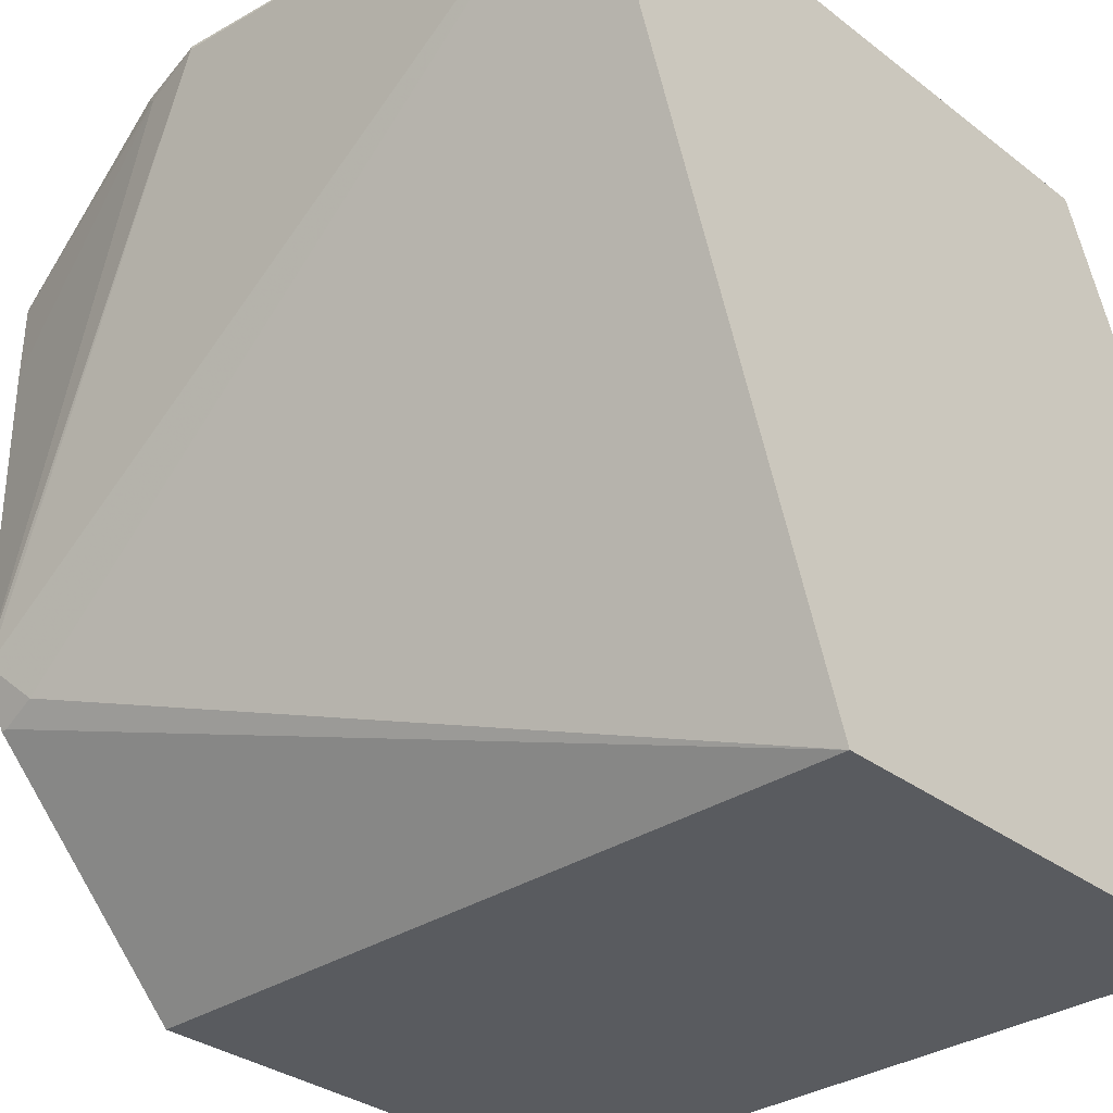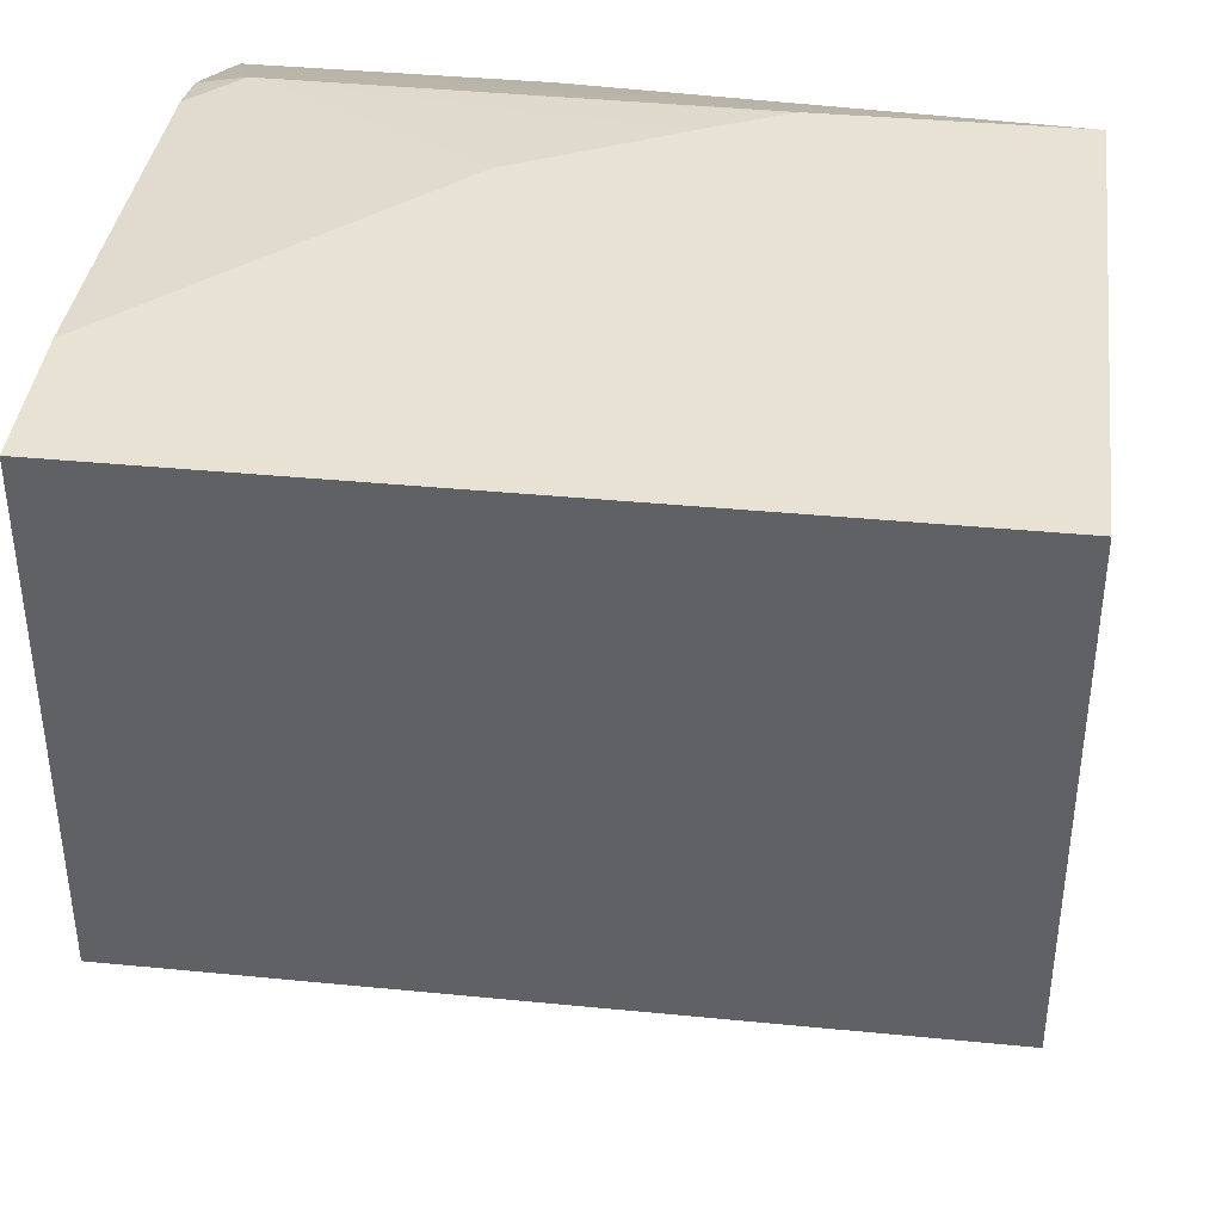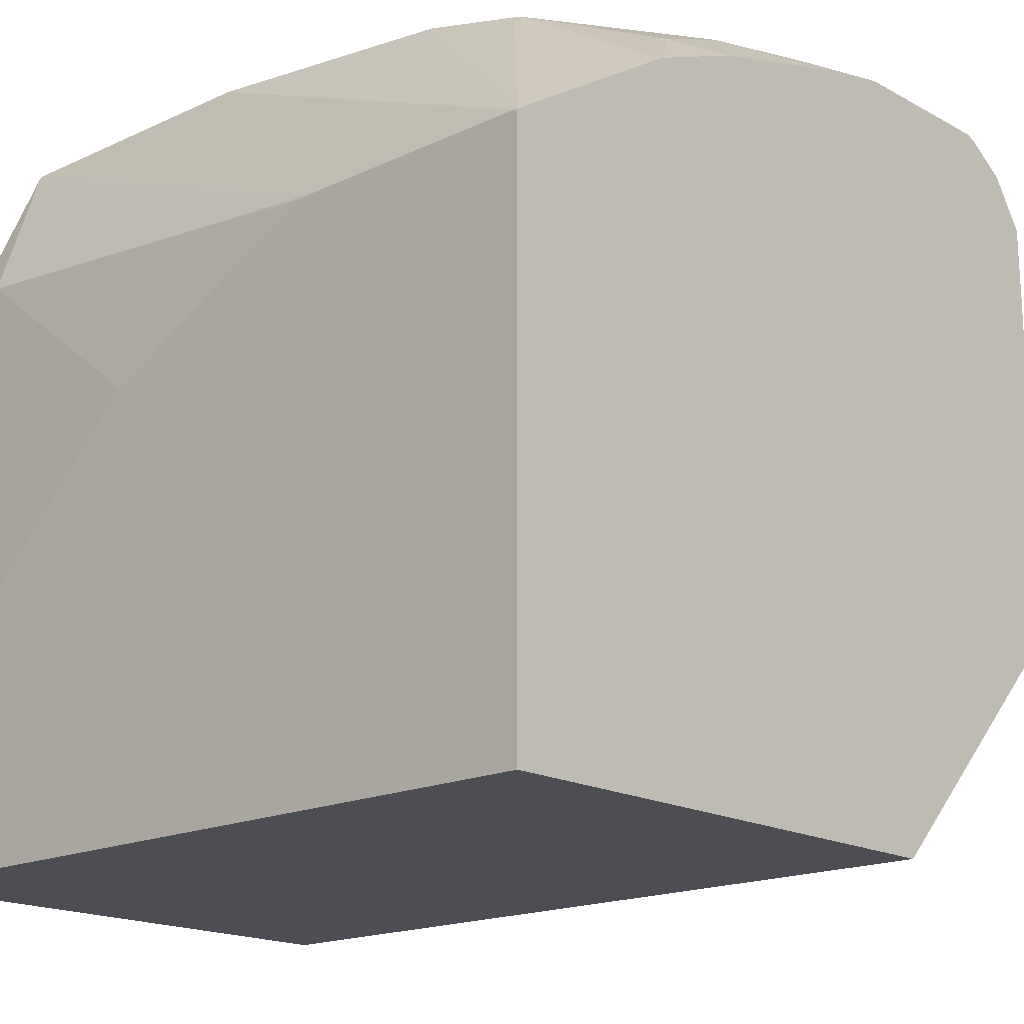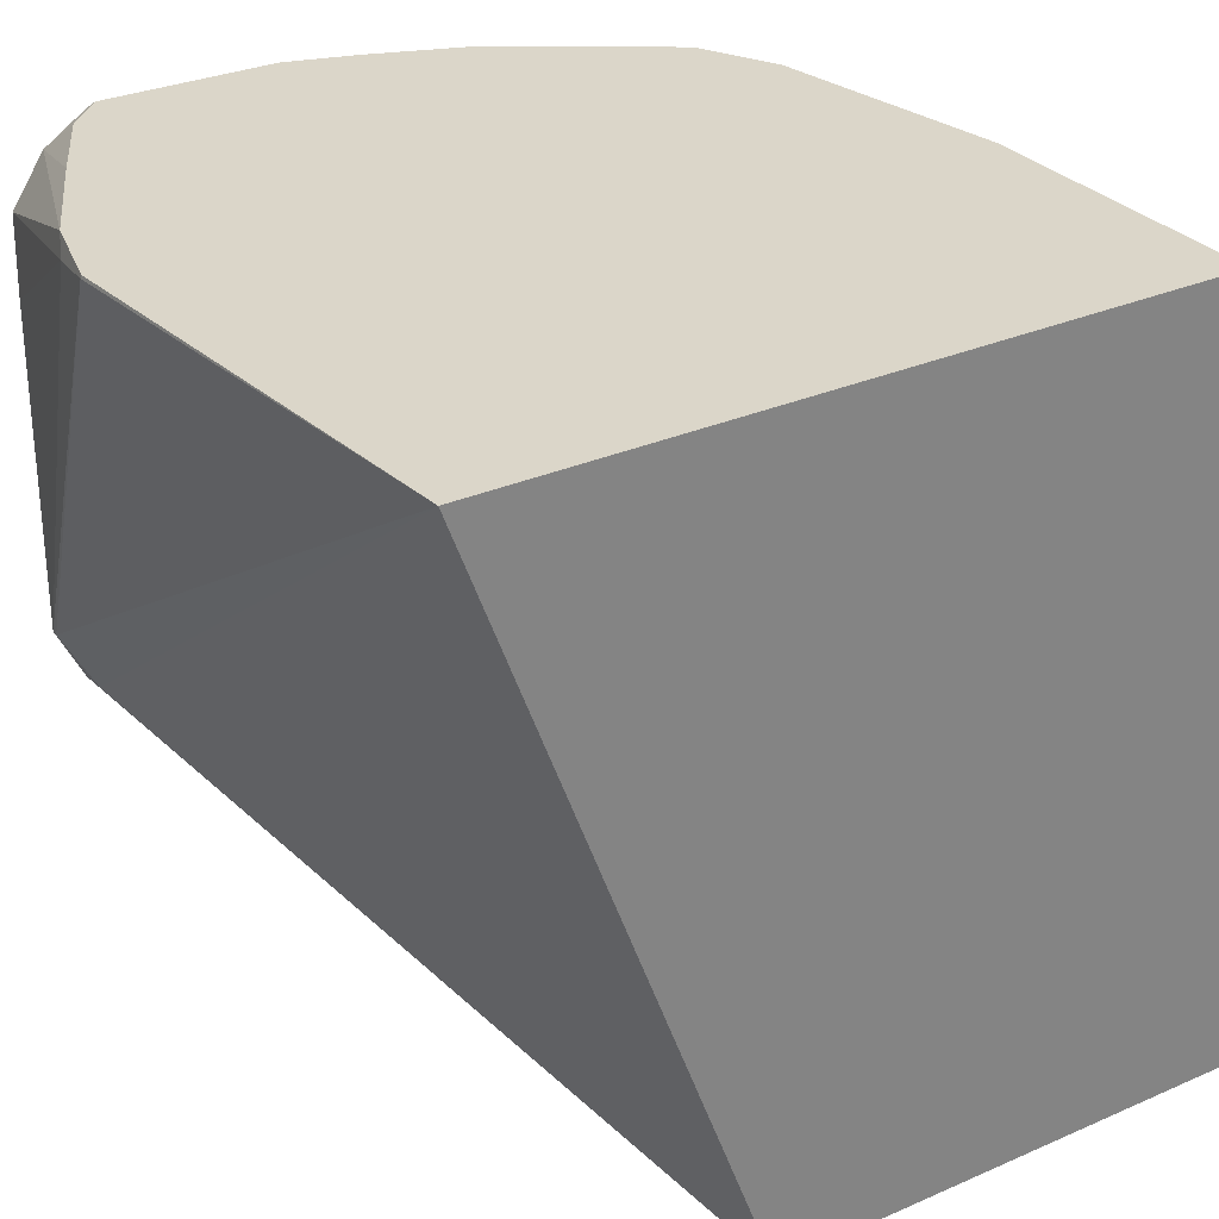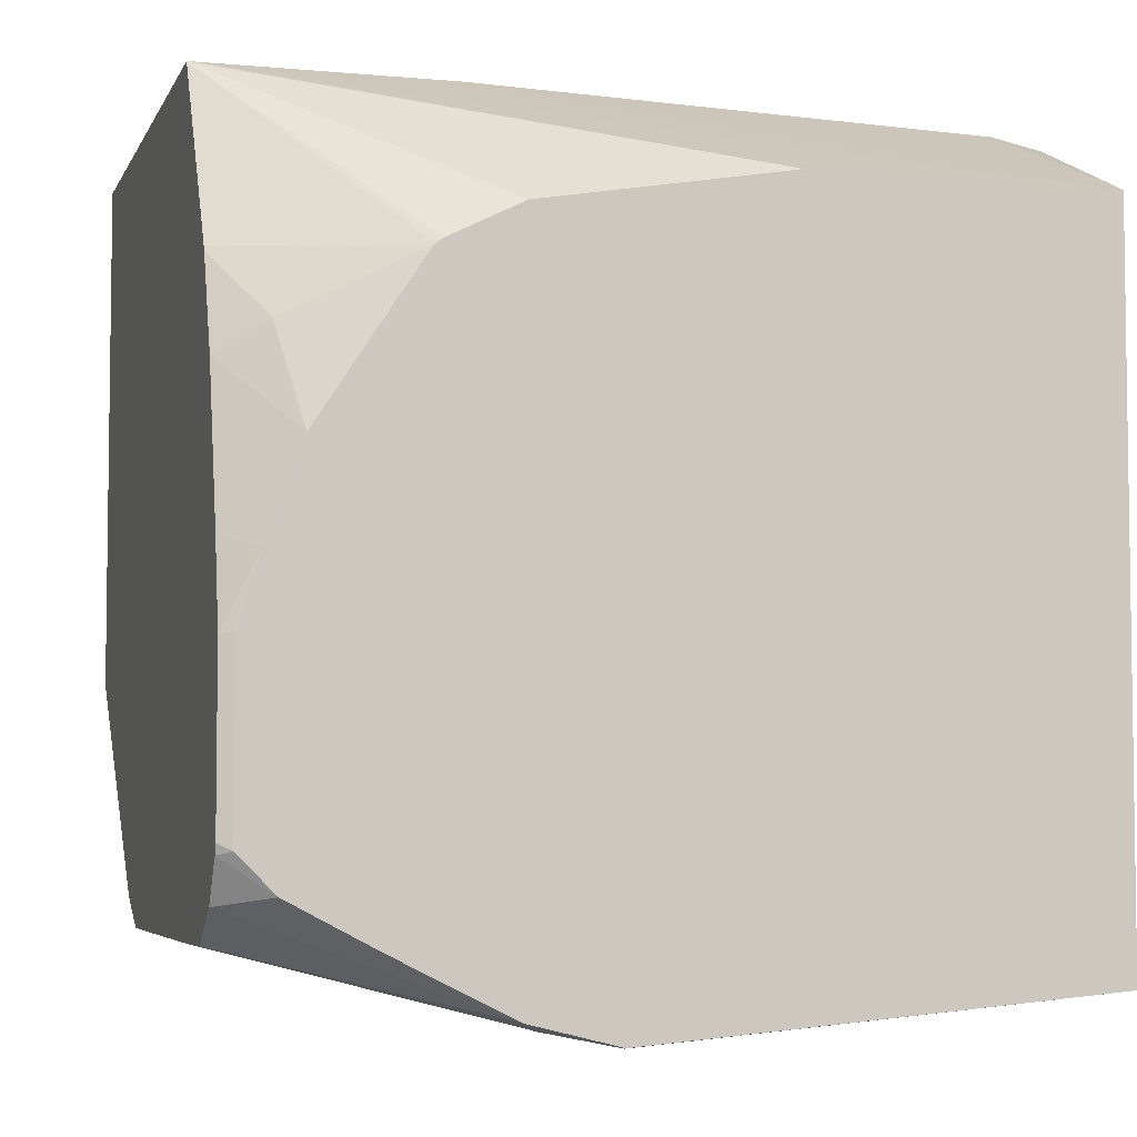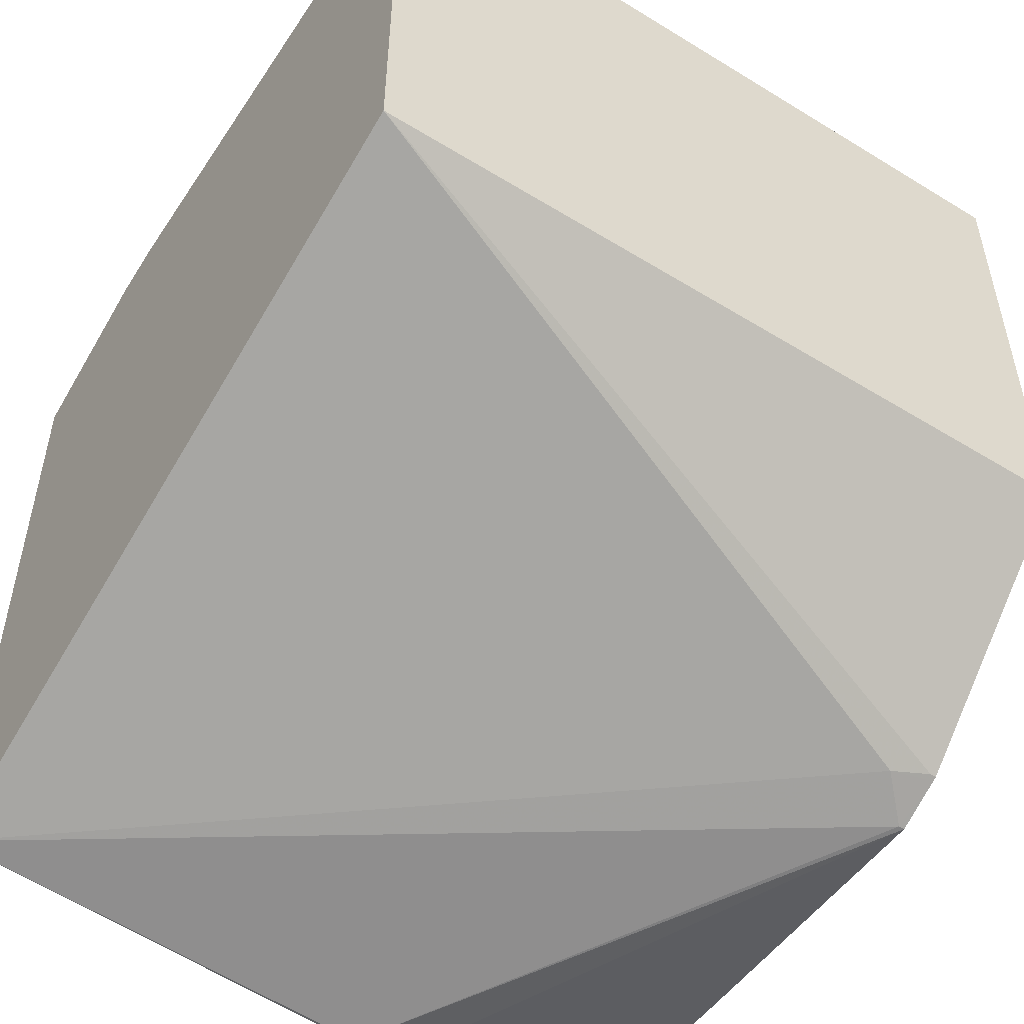
<metadata>
{"format":"obj","ext":"obj","renderer":"f3d","projection":"perspective","resolution":1024,"background":"white","views":[{"elev":-32.0,"azim":43.2,"up":"+Z"},{"elev":39.7,"azim":-173.2,"up":"+Y"},{"elev":-17.4,"azim":-137.4,"up":"+Z"},{"elev":29.8,"azim":57.2,"up":"+Z"},{"elev":-5.0,"azim":-15.9,"up":"+Y"},{"elev":-51.5,"azim":146.4,"up":"+Y"}]}
</metadata>
<code>
v 0.6082 -0.1643 -0.1436
v 0.4428 -0.1643 -0.1436
v 0.6082 -0.1643 -0.1126
v 0.6082 -0.2733 -0.1436
v 0.4428 -0.1643 -0.02885
v 0.4428 -0.2738 -0.1436
v 0.547 -0.1643 -0.05376
v 0.5979 -0.1708 -0.01709
v 0.6082 -0.1708 -0.02736
v 0.6082 -0.3334 0.01776
v 0.4527 -0.3203 -0.09395
v 0.4442 -0.3189 -0.09679
v 0.4428 -0.1644 -0.02858
v 0.444 -0.1643 -0.02858
v 0.4428 -0.3189 -0.09679
v 0.5129 -0.1643 -0.03668
v 0.6082 -0.1734 -0.01581
v 0.4968 -0.1643 -0.02919
v 0.4954 -0.1643 -0.02889
v 0.6082 -0.1883 0.01776
v 0.6082 -0.1879 0.01708
v 0.5126 -0.3415 0.01776
v 0.5125 -0.3417 0.01708
v 0.4442 -0.3246 -0.0854
v 0.4428 -0.3193 -0.09588
v 0.4428 -0.2025 -0.004975
v 0.479 -0.2053 0.01776
v 0.4803 -0.2043 0.01776
v 0.4954 -0.1968 0.01776
v 0.546 -0.1883 0.01776
v 0.4947 -0.337 0.01776
v 0.4983 -0.3388 0.01423
v 0.4428 -0.3246 -0.0854
v 0.4428 -0.2035 -0.004391
v 0.4787 -0.2057 0.01776
v 0.4777 -0.3285 0.01776
v 0.4428 -0.3175 0.00997
v 0.4428 -0.3232 0.001376
v 0.4428 -0.3243 -0.0002832
v 0.4428 -0.3246 -0.01709
v 0.4428 -0.2044 -0.003933
v 0.4527 -0.2178 0.008532
v 0.4571 -0.2385 0.01776
v 0.4711 -0.3252 0.01776
v 0.453 -0.3157 0.01776
v 0.4428 -0.3089 0.01569
v 0.4428 -0.224 0.003919
v 0.4428 -0.2537 0.01212
v 0.4428 -0.2557 0.01262
v 0.4498 -0.258 0.01776
v 0.4455 -0.3082 0.01776
v 0.4428 -0.3068 0.01638
v 0.4428 -0.2726 0.01638
v 0.4455 -0.272 0.01776
f 13 27 28
f 13 28 29
f 13 29 30
f 13 26 27
f 10 28 27
f 14 30 20
f 14 20 19
f 12 25 15
f 22 31 23
f 13 30 14
f 11 25 12
f 10 35 43
f 10 31 22
f 10 36 31
f 10 44 36
f 10 45 44
f 10 51 45
f 10 54 51
f 10 50 54
f 10 43 50
f 10 27 35
f 23 31 32
f 11 24 25
f 23 32 33
f 45 51 46
f 24 33 25
f 10 29 28
f 50 53 54
f 49 53 50
f 46 51 52
f 43 47 48
f 43 49 50
f 43 48 49
f 42 47 43
f 41 47 42
f 37 45 46
f 37 44 45
f 36 44 37
f 35 42 43
f 35 41 42
f 34 41 35
f 32 39 40
f 32 40 33
f 31 39 32
f 31 38 39
f 31 37 38
f 31 36 37
f 27 34 35
f 26 34 27
f 23 33 24
f 10 30 29
f 1 18 16
f 10 24 11
f 2 38 37
f 2 39 38
f 2 40 39
f 2 33 40
f 2 25 33
f 2 15 25
f 2 6 15
f 1 6 2
f 1 4 6
f 1 10 4
f 2 37 46
f 1 20 10
f 1 17 21
f 1 9 17
f 1 3 9
f 1 7 3
f 1 16 7
f 1 19 18
f 1 14 19
f 1 5 14
f 1 2 5
f 51 54 53
f 1 21 20
f 2 46 52
f 2 52 53
f 2 53 49
f 10 23 24
f 10 22 23
f 8 21 17
f 8 20 21
f 8 19 20
f 8 18 19
f 8 16 18
f 8 17 9
f 7 16 8
f 6 12 15
f 5 13 14
f 4 12 6
f 4 11 12
f 4 10 11
f 3 8 9
f 3 7 8
f 2 13 5
f 2 26 13
f 2 34 26
f 2 41 34
f 2 47 41
f 2 48 47
f 2 49 48
f 10 20 30
f 51 53 52

</code>
